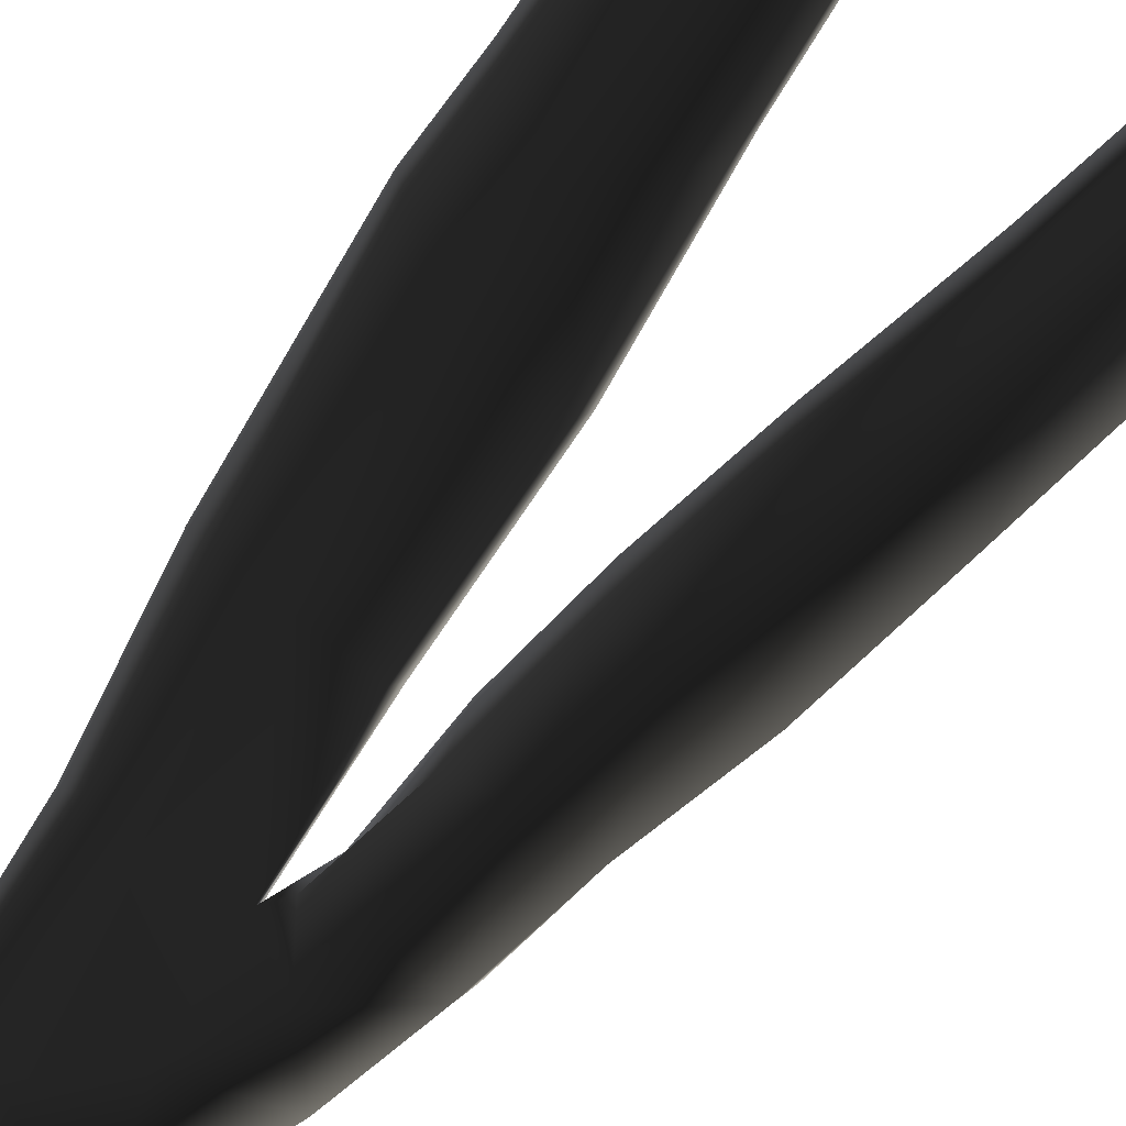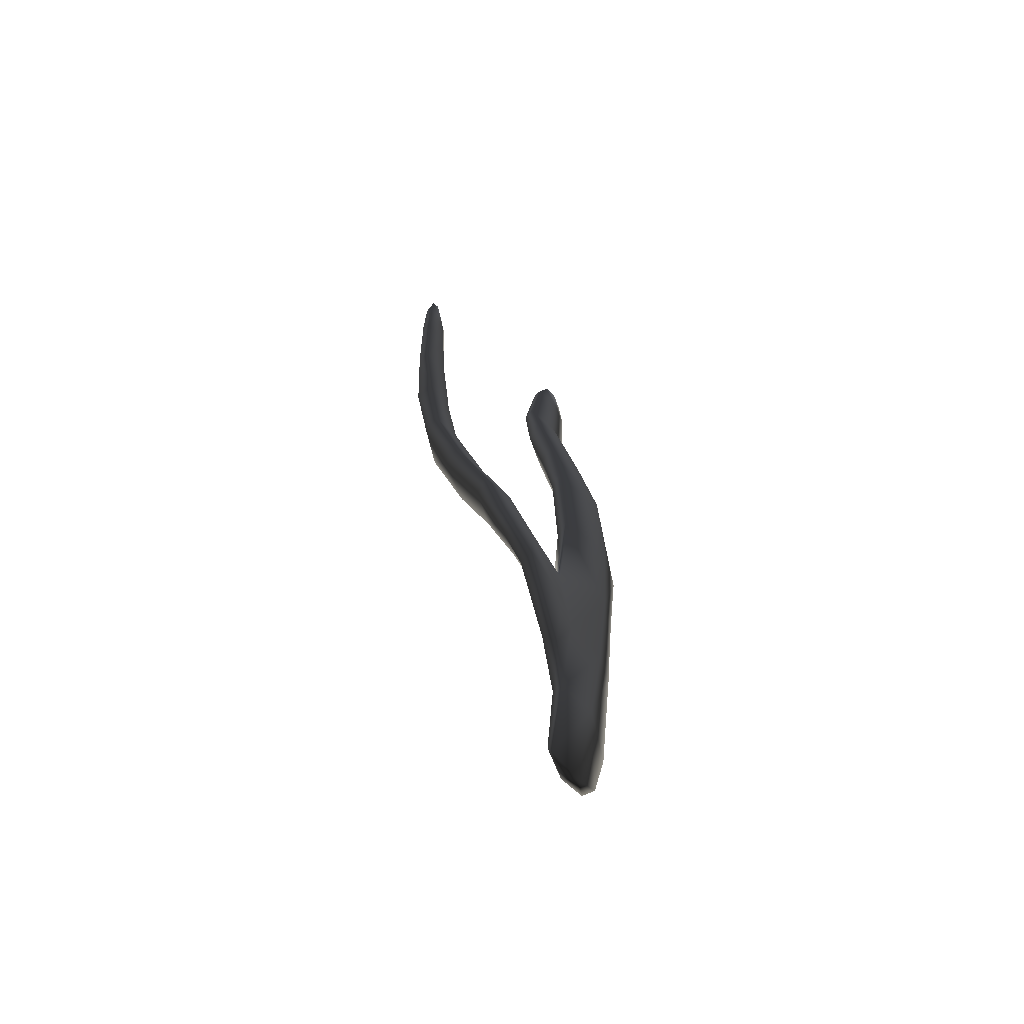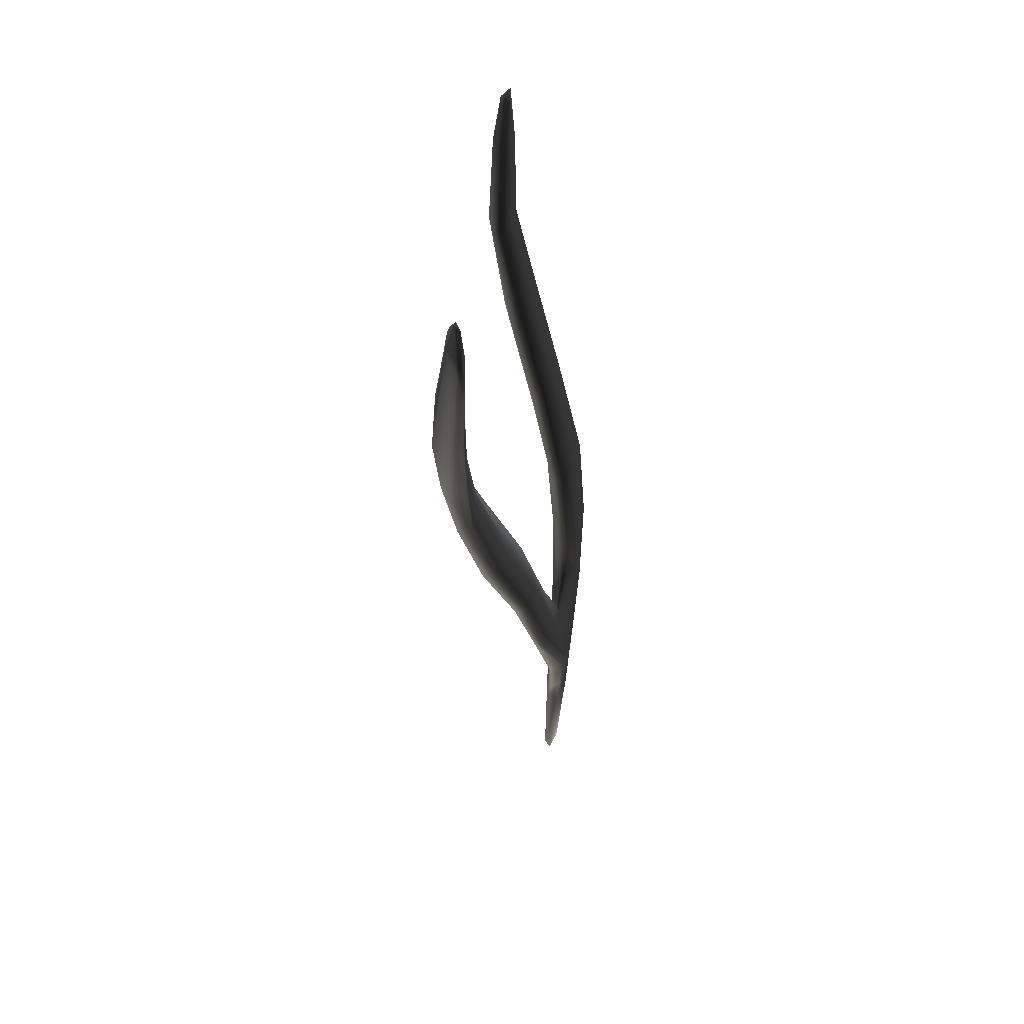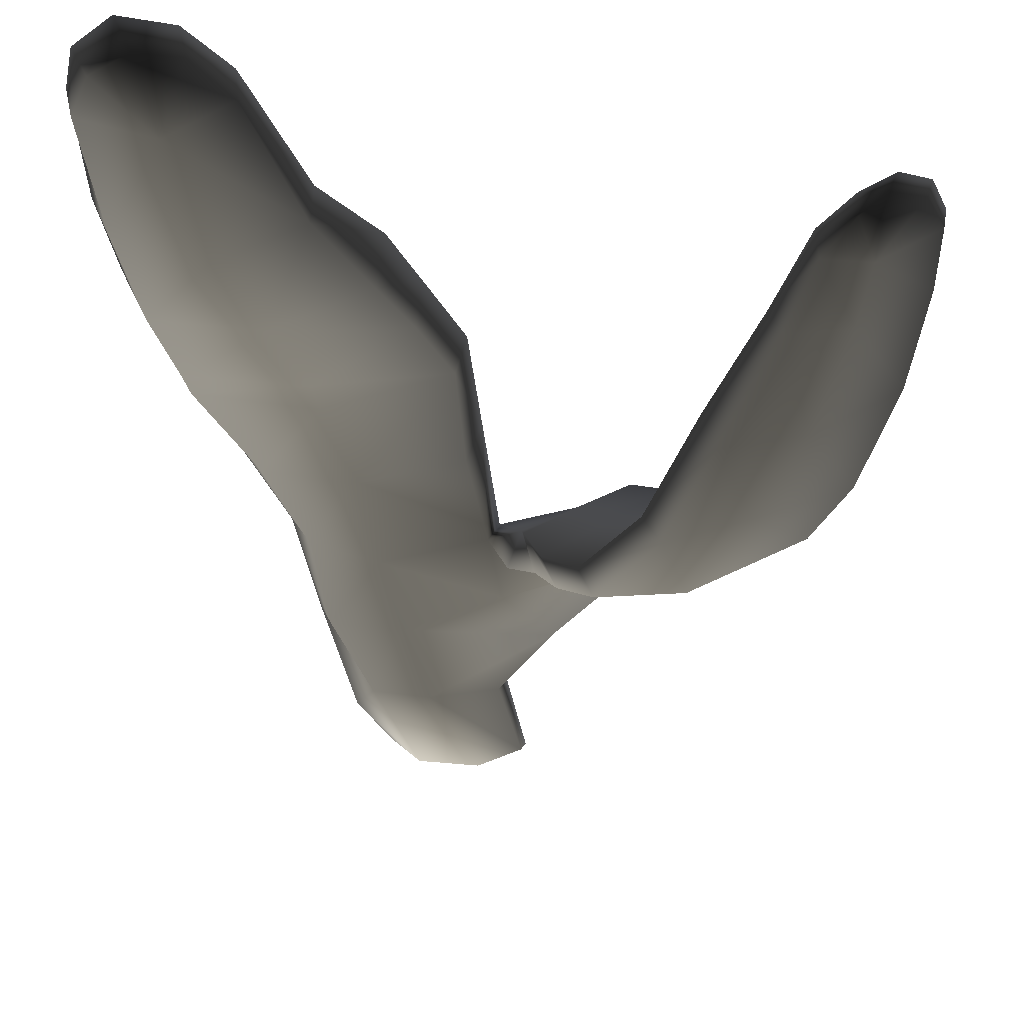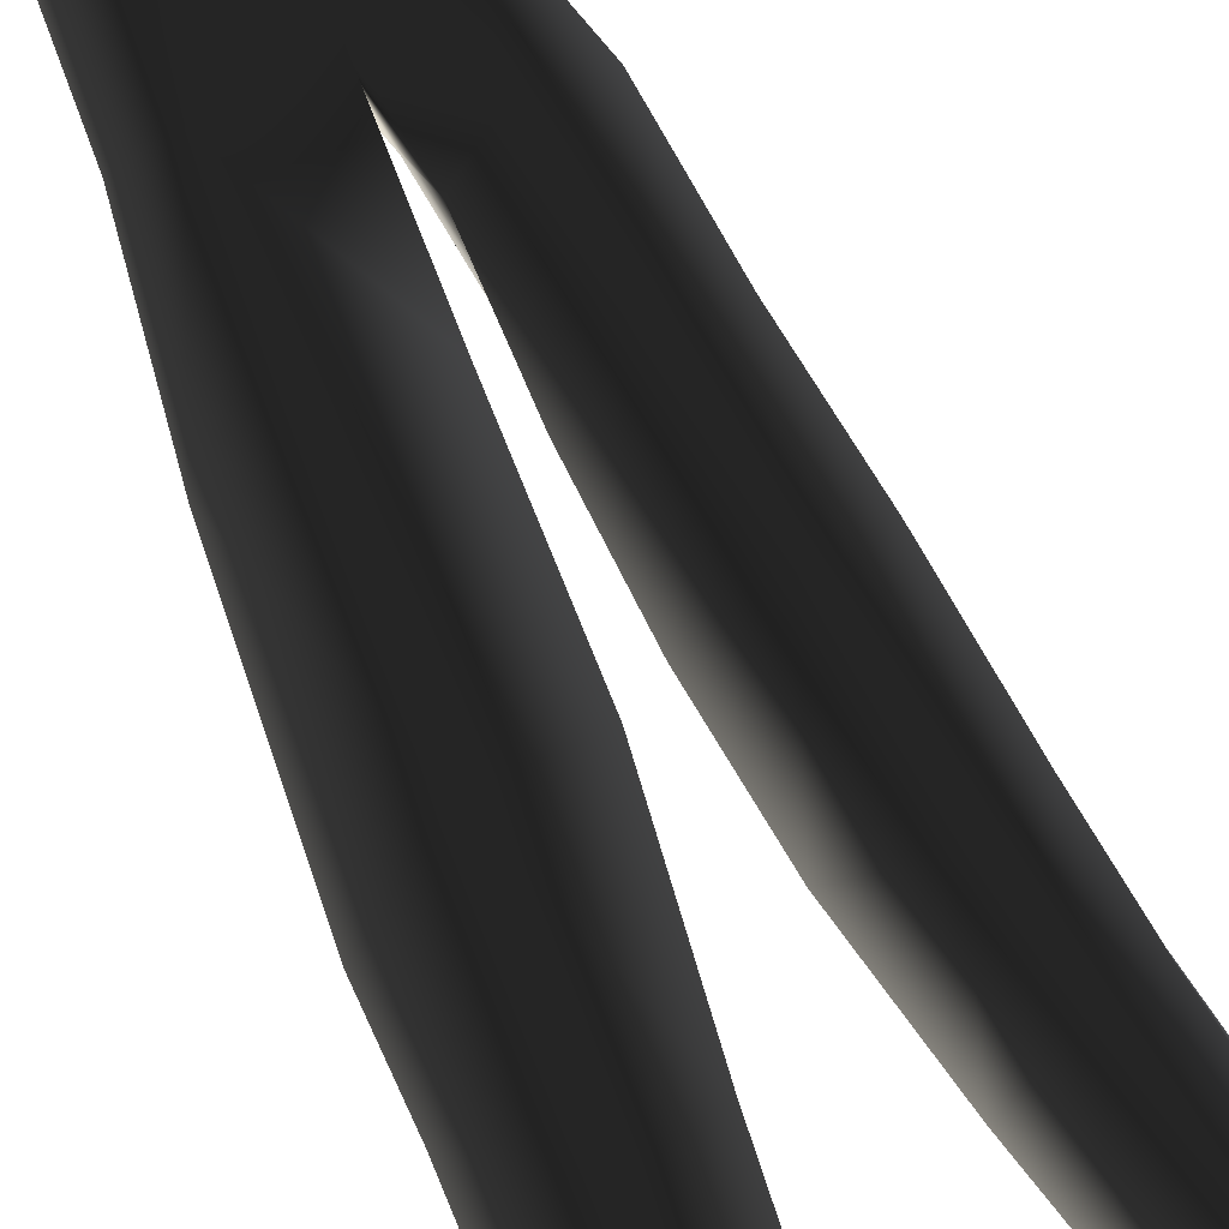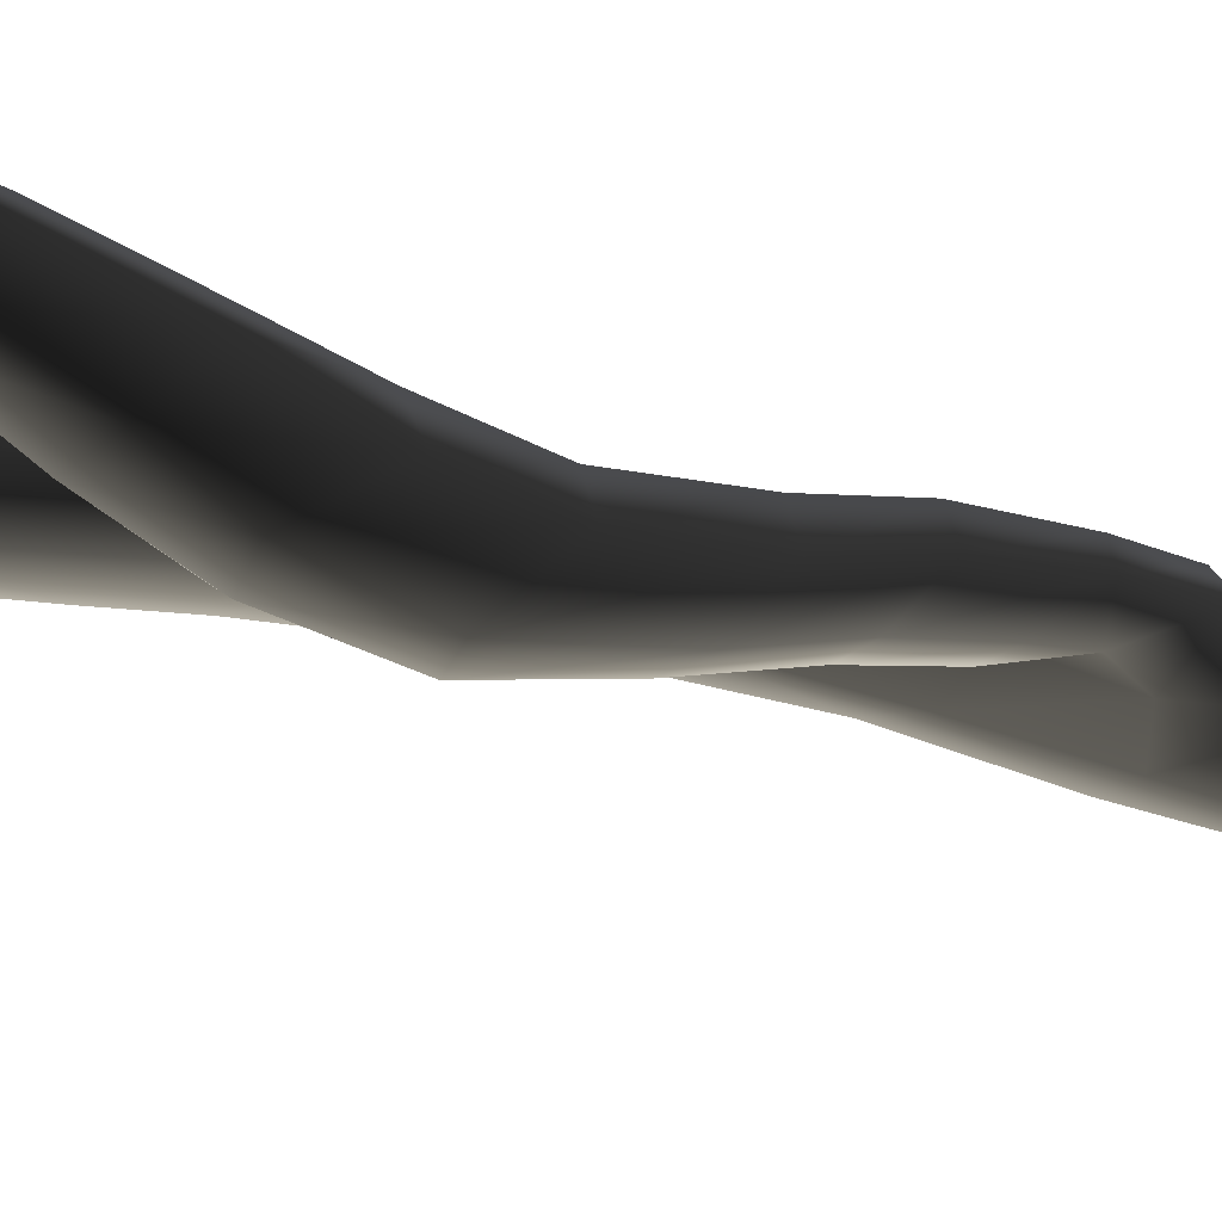
<metadata>
{"format":"obj","ext":"obj","renderer":"f3d","projection":"perspective","resolution":1024,"background":"white","views":[{"elev":-78.4,"azim":143.7,"up":"+Z"},{"elev":-59.6,"azim":-50.9,"up":"+Y"},{"elev":51.6,"azim":-81.1,"up":"+Y"},{"elev":-19.0,"azim":179.8,"up":"+Z"},{"elev":78.5,"azim":155.0,"up":"+Z"},{"elev":-26.7,"azim":-129.4,"up":"+Z"}]}
</metadata>
<code>
g default
v -8.229 -2.098 -98.22
v -8.709 -1.848 -98.31
v -8.533 -0.2008 -98.2
v -7.971 -0.3362 -98.1
v -7.477 -0.8965 -98.29
v -7.726 -1.804 -98.3
v -7.739 1.29 -98.03
v -7.267 1.298 -98.22
v -8.374 1.43 -98.09
v -8.51 2.756 -98.15
v -7.588 2.961 -97.95
v -7.134 2.953 -98.18
v -7.478 4.818 -97.94
v -6.844 4.629 -98.24
v -8.395 4.586 -98.1
v -8.31 6.53 -98.26
v -7.411 6.523 -98.07
v -6.585 7.007 -98.58
v -7.325 8.502 -98.51
v -6.586 7.943 -98.81
v -8.063 8.38 -98.62
v -7.893 10.06 -99.02
v -7.181 10.18 -98.93
v -6.503 10.05 -99.23
v -7.017 11.62 -99.3
v -6.466 11.69 -99.49
v -7.574 11.69 -99.42
v -7.248 13.15 -99.43
v -6.819 13 -99.36
v -6.435 13 -99.46
v -6.709 13.8 -99.45
v -6.497 13.53 -99.48
v -7.006 13.62 -99.42
v -7.608 -0.161 -98.42
v -7.915 -2.02 -98.39
v -7.346 1.328 -98.38
v -7.265 3.03 -98.38
v -7.005 4.645 -98.44
v -6.693 6.958 -98.78
v -6.689 7.827 -99
v -6.632 9.969 -99.48
v -6.555 11.68 -99.7
v -6.466 13.04 -99.63
v -6.571 13.48 -99.62
v -6.791 13.69 -99.59
v -7.037 13.56 -99.55
v -7.254 13.09 -99.56
v -7.553 11.63 -99.6
v -7.843 9.883 -99.26
v -8.029 8.188 -98.83
v -8.238 6.44 -98.46
v -8.294 4.555 -98.35
v -8.432 3.051 -98.36
v -7.71 2.856 -98.46
v -7.573 4.614 -98.52
v -7.433 6.453 -98.69
v -7.418 7.535 -98.95
v -7.257 9.757 -99.46
v -7.051 11.46 -99.75
v -6.882 12.92 -99.7
v -8.73 0.6911 -98.12
v -8.605 2.017 -98.09
v -9.125 3.424 -98.24
v -9.387 2.368 -98.06
v -8.651 3.676 -98.51
v -9.739 3.468 -98.36
v -9.88 4.759 -98.65
v -9.326 4.771 -98.58
v -8.653 4.921 -98.95
v -9.5 6.039 -99.07
v -8.752 6.122 -99.51
v -10.11 6.004 -99.13
v -10.3 7.449 -99.53
v -9.695 7.659 -99.57
v -8.949 7.41 -100
v -9.824 8.713 -99.68
v -9.275 8.887 -100.2
v -10.43 8.627 -99.58
v -10.6 9.727 -99.59
v -10.06 9.892 -99.65
v -9.551 10.1 -100.1
v -10.2 10.91 -99.6
v -9.85 11.2 -99.9
v -10.67 10.95 -99.52
v -10.73 11.68 -99.54
v -10.32 11.62 -99.57
v -10.05 11.94 -99.75
v -10.44 12.31 -99.6
v -10.24 12.28 -99.7
v -10.62 12.13 -99.56
v -10.72 11.64 -99.63
v -10.6 12.11 -99.65
v -10.72 10.93 -99.68
v -10.65 9.691 -99.76
v -10.46 8.474 -99.89
v -10.27 7.315 -99.8
v -10.08 5.861 -99.41
v -9.833 4.567 -98.88
v -9.663 3.318 -98.52
v -9.438 2.214 -98.26
v -8.879 0.7653 -98.29
v -8.505 -0.1398 -98.41
v -8.673 -1.669 -98.41
v -8.353 -2.045 -98.42
v -8.013 -0.1276 -98.48
v -7.843 1.383 -98.45
v -8.528 1.959 -98.4
v -8.945 2.744 -98.53
v -9.047 3.411 -98.72
v -9.229 4.595 -99.13
v -9.368 5.809 -99.64
v -9.566 7.54 -100.2
v -9.873 8.965 -100.2
v -10.13 9.919 -100.1
v -10.3 11.06 -99.94
v -10.36 11.73 -99.85
v -10.39 12.32 -99.71
v -10.25 12.2 -99.79
v -10.08 11.86 -99.88
v -9.939 11.12 -100
v -9.647 9.974 -100.2
v -9.387 8.784 -100.3
v -9.044 7.302 -100.1
v -8.848 5.806 -99.6
v -8.724 4.501 -99.07
v -8.559 3.343 -98.66
g seaweed5 group5 kelp foliage2
f 1 2 4
f 4 2 3
f 1 4 6
f 6 4 5
f 7 8 4
f 4 8 5
f 4 3 7
f 7 3 9
f 7 9 11
f 11 9 10
f 7 11 8
f 8 11 12
f 13 14 11
f 11 14 12
f 10 15 11
f 11 15 13
f 15 16 13
f 13 16 17
f 13 17 14
f 14 17 18
f 17 19 18
f 18 19 20
f 16 21 17
f 17 21 19
f 21 22 19
f 19 22 23
f 23 24 19
f 19 24 20
f 23 25 24
f 24 25 26
f 22 27 23
f 23 27 25
f 27 28 25
f 25 28 29
f 25 29 26
f 26 29 30
f 31 32 29
f 29 32 30
f 28 33 29
f 29 33 31
f 34 35 5
f 5 35 6
f 5 8 34
f 34 8 36
f 8 12 36
f 36 12 37
f 12 14 37
f 37 14 38
f 14 18 38
f 38 18 39
f 18 20 39
f 39 20 40
f 24 41 20
f 20 41 40
f 24 26 41
f 41 26 42
f 26 30 42
f 42 30 43
f 30 32 43
f 43 32 44
f 32 31 44
f 44 31 45
f 31 33 45
f 45 33 46
f 33 28 46
f 46 28 47
f 28 27 47
f 47 27 48
f 27 22 48
f 48 22 49
f 22 21 49
f 49 21 50
f 21 16 50
f 50 16 51
f 16 15 51
f 51 15 52
f 10 53 15
f 15 53 52
f 52 53 55
f 55 53 54
f 54 37 55
f 55 37 38
f 39 56 38
f 38 56 55
f 56 51 55
f 55 51 52
f 40 57 39
f 39 57 56
f 56 57 51
f 51 57 50
f 41 58 40
f 40 58 57
f 57 58 50
f 50 58 49
f 49 58 48
f 48 58 59
f 58 41 59
f 59 41 42
f 43 60 42
f 42 60 59
f 59 60 48
f 48 60 47
f 47 60 46
f 46 60 45
f 43 44 60
f 60 44 45
f 3 61 9
f 9 61 62
f 61 64 62
f 9 62 10
f 62 63 10
f 10 63 65
f 62 64 63
f 63 64 66
f 63 66 68
f 68 66 67
f 63 68 65
f 65 68 69
f 68 70 69
f 69 70 71
f 68 67 70
f 70 67 72
f 70 72 74
f 74 72 73
f 74 75 70
f 70 75 71
f 76 77 74
f 74 77 75
f 74 73 76
f 76 73 78
f 76 78 80
f 80 78 79
f 80 81 76
f 76 81 77
f 82 83 80
f 80 83 81
f 80 79 82
f 82 79 84
f 82 84 86
f 86 84 85
f 82 86 83
f 83 86 87
f 88 89 86
f 86 89 87
f 85 90 86
f 86 90 88
f 91 92 85
f 85 92 90
f 85 84 91
f 91 84 93
f 84 79 93
f 93 79 94
f 79 78 94
f 94 78 95
f 78 73 95
f 95 73 96
f 73 72 96
f 96 72 97
f 72 67 97
f 97 67 98
f 67 66 98
f 98 66 99
f 66 64 99
f 99 64 100
f 61 101 64
f 64 101 100
f 3 102 61
f 61 102 101
f 2 103 3
f 3 103 102
f 102 103 105
f 105 103 104
f 104 35 105
f 105 35 34
f 36 106 34
f 34 106 105
f 37 54 36
f 36 54 106
f 102 105 101
f 101 105 106
f 101 106 107
f 107 106 54
f 54 53 107
f 101 107 100
f 100 107 108
f 100 108 99
f 99 108 109
f 109 110 99
f 99 110 98
f 110 111 98
f 98 111 97
f 111 112 97
f 97 112 96
f 112 113 96
f 96 113 95
f 113 114 95
f 95 114 94
f 114 115 94
f 94 115 93
f 115 116 93
f 93 116 91
f 91 116 92
f 92 116 117
f 117 88 92
f 92 88 90
f 88 117 89
f 89 117 118
f 89 118 87
f 87 118 119
f 87 119 83
f 83 119 120
f 83 120 81
f 81 120 121
f 81 121 77
f 77 121 122
f 77 122 75
f 75 122 123
f 75 123 71
f 71 123 124
f 71 124 69
f 69 124 125
f 69 125 65
f 65 125 126
f 126 53 65
f 65 53 10
f 107 53 108
f 108 53 126
f 108 126 109
f 126 125 109
f 109 125 110
f 125 124 110
f 110 124 111
f 124 123 111
f 111 123 112
f 123 122 112
f 112 122 113
f 122 121 113
f 113 121 114
f 121 120 114
f 114 120 115
f 120 119 115
f 115 119 116
f 119 118 116
f 116 118 117
f 6 35 1
f 1 35 104
f 103 2 104
f 104 2 1

</code>
